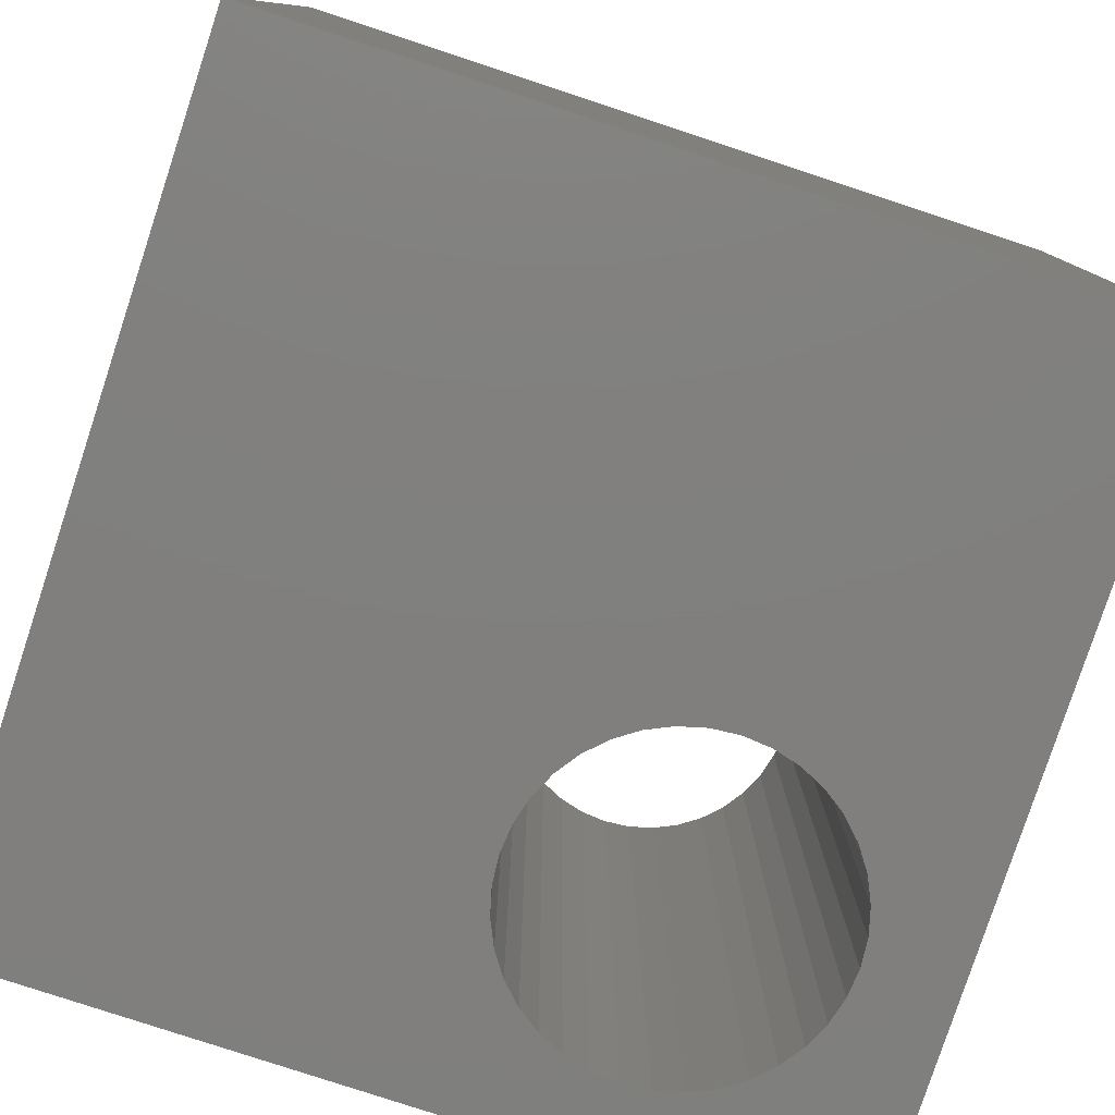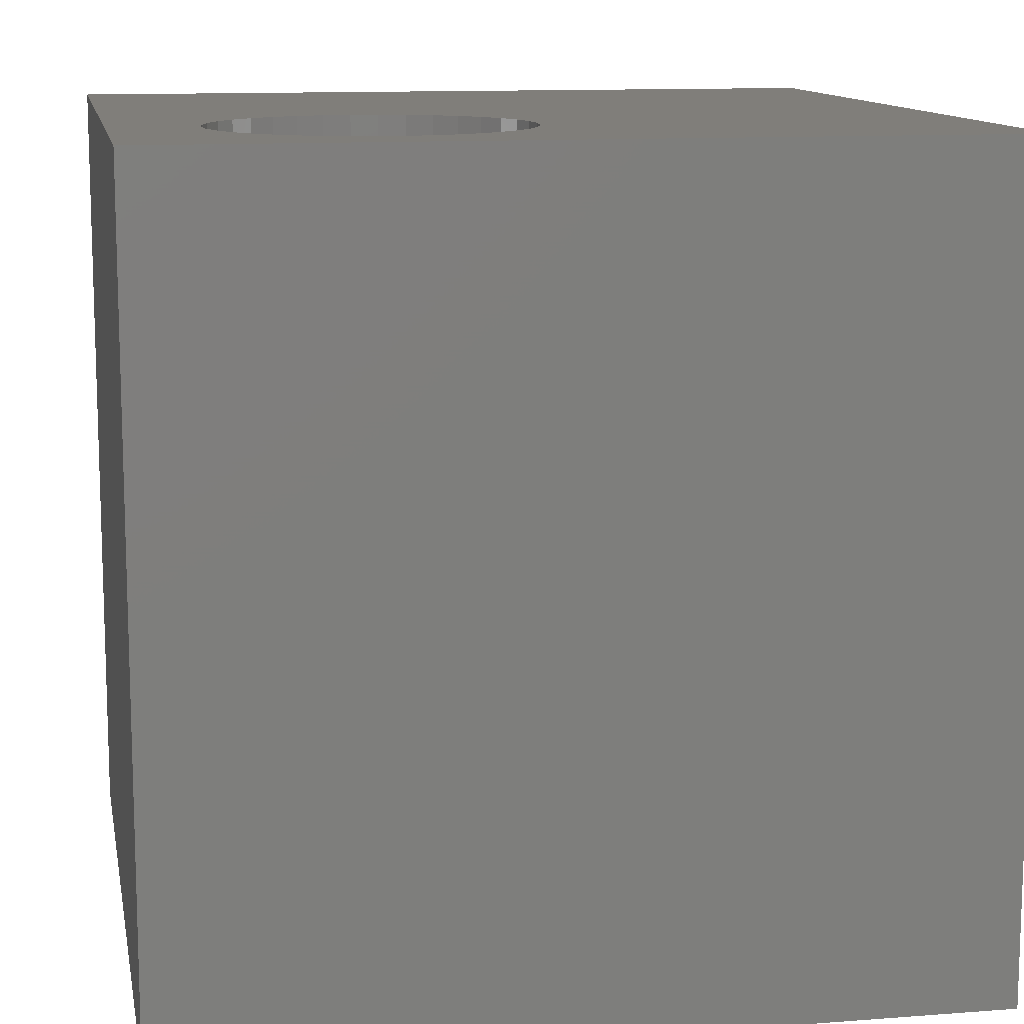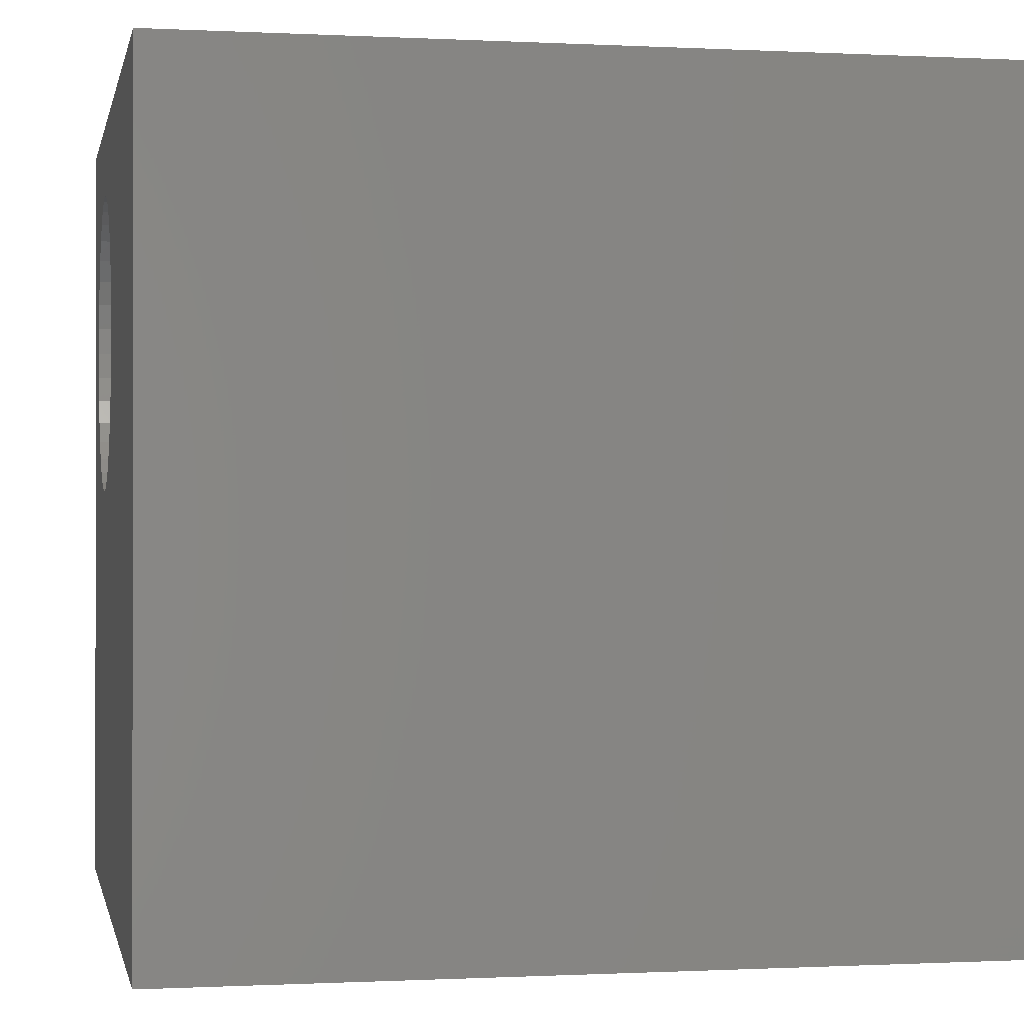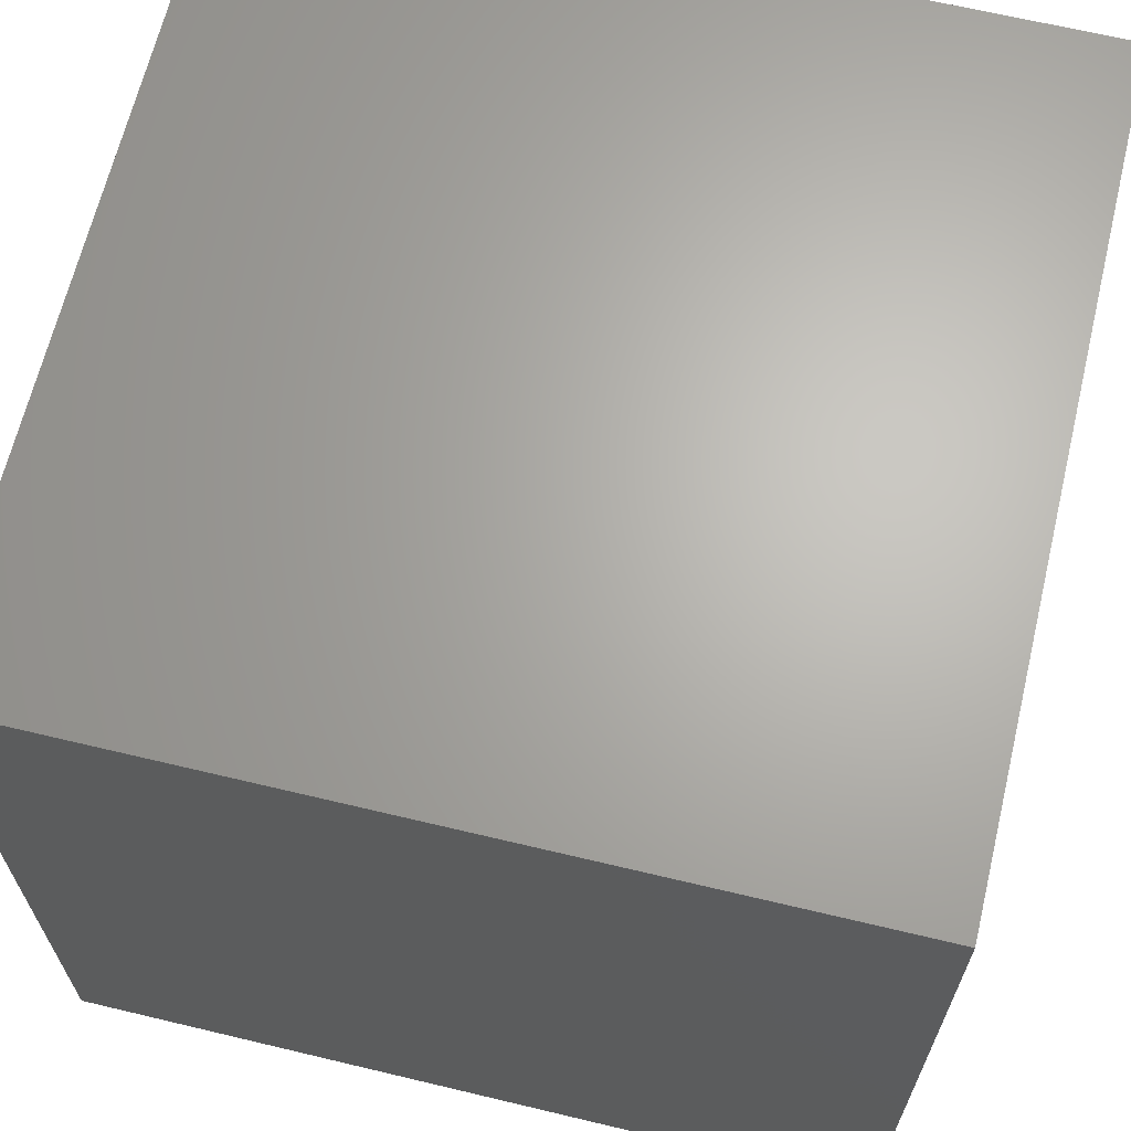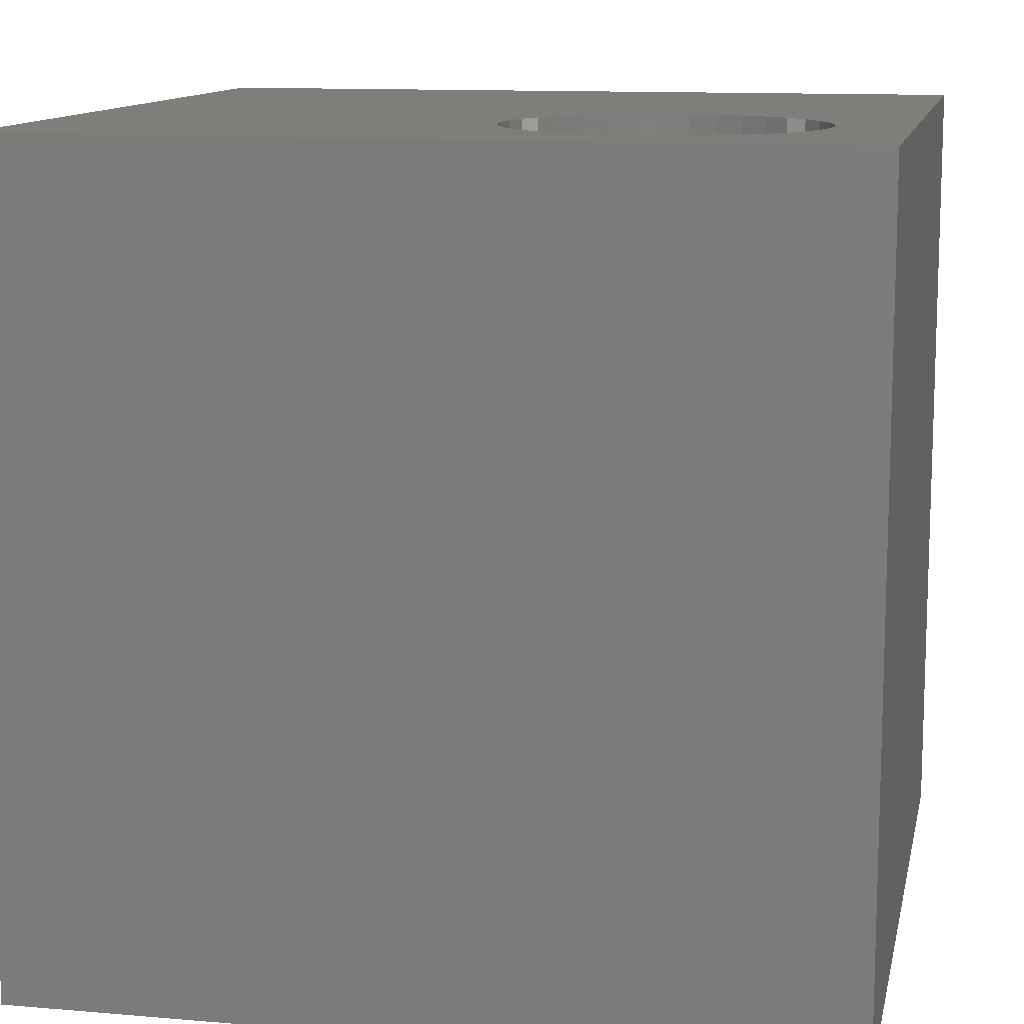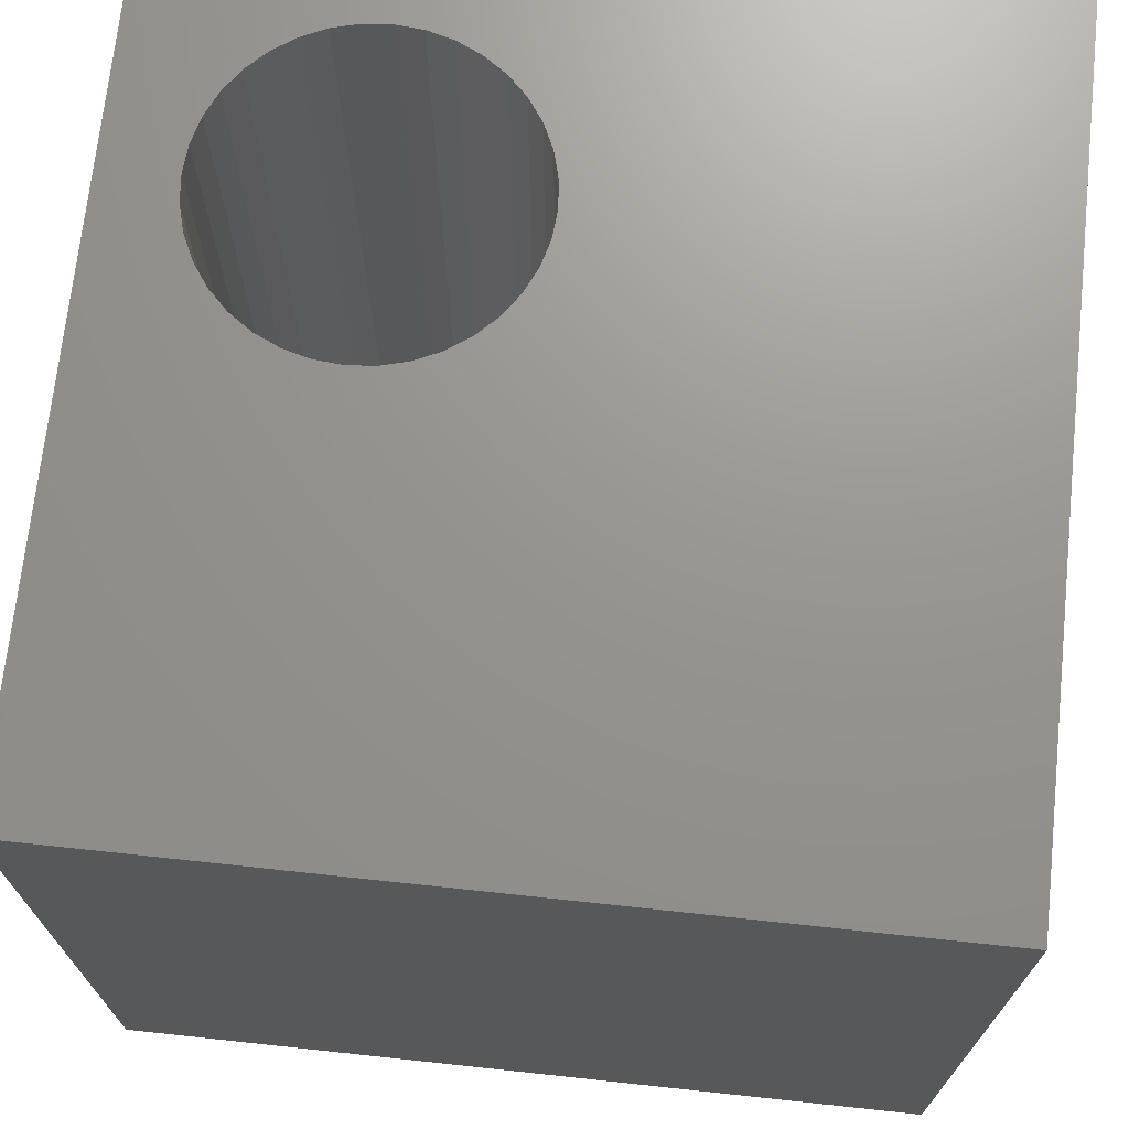
<metadata>
{"format":"stl","ext":"stl","renderer":"f3d","projection":"perspective","resolution":1024,"background":"white","views":[{"elev":-79.8,"azim":-18.2,"up":"+Z"},{"elev":11.9,"azim":169.6,"up":"+Z"},{"elev":-0.4,"azim":-101.1,"up":"+Y"},{"elev":65.8,"azim":103.5,"up":"+Y"},{"elev":11.9,"azim":101.6,"up":"+Z"},{"elev":70.8,"azim":-83.9,"up":"+Z"}]}
</metadata>
<code>
# stl→obj: 80 verts, 160 faces
v 0 10 10
v 0 10 0
v 0 0 10
v 0 0 0
v 8.904 7.525 10
v 8.933 7.193 10
v 10 10 10
v 8.904 6.861 10
v 10 0 10
v 8.818 6.539 10
v 8.677 6.236 10
v 8.486 5.963 10
v 5.555 8.422 10
v 5.791 8.658 10
v 6.688 9.076 10
v 7.02 9.106 10
v 7.675 8.99 10
v 7.977 8.849 10
v 8.25 8.658 10
v 8.486 8.422 10
v 7.353 9.076 10
v 5.108 7.193 10
v 5.137 7.525 10
v 6.064 8.849 10
v 6.366 8.99 10
v 8.677 8.149 10
v 8.818 7.847 10
v 8.25 5.727 10
v 7.977 5.536 10
v 7.675 5.395 10
v 7.353 5.309 10
v 7.02 5.28 10
v 6.688 5.309 10
v 6.366 5.395 10
v 5.223 7.847 10
v 5.364 8.149 10
v 6.064 5.536 10
v 5.791 5.727 10
v 5.555 5.963 10
v 5.364 6.236 10
v 5.223 6.539 10
v 5.137 6.861 10
v 10 10 0
v 10 0 0
v 5.555 8.422 0
v 5.364 8.149 0
v 5.223 6.539 0
v 5.137 6.861 0
v 5.108 7.193 0
v 5.364 6.236 0
v 5.555 5.963 0
v 5.791 5.727 0
v 6.688 5.309 0
v 7.02 5.28 0
v 7.353 5.309 0
v 7.675 5.395 0
v 7.977 5.536 0
v 8.25 5.727 0
v 8.486 5.963 0
v 8.677 6.236 0
v 8.933 7.193 0
v 8.904 6.861 0
v 8.818 6.539 0
v 8.904 7.525 0
v 8.818 7.847 0
v 8.677 8.149 0
v 8.486 8.422 0
v 8.25 8.658 0
v 7.977 8.849 0
v 7.02 9.106 0
v 6.688 9.076 0
v 6.366 8.99 0
v 5.223 7.847 0
v 5.137 7.525 0
v 6.064 5.536 0
v 6.366 5.395 0
v 7.675 8.99 0
v 7.353 9.076 0
v 6.064 8.849 0
v 5.791 8.658 0
f 1 2 3
f 3 2 4
f 5 6 7
f 7 6 8
f 7 8 9
f 8 10 9
f 9 10 11
f 9 11 12
f 13 14 1
f 1 15 16
f 17 18 7
f 7 18 19
f 7 19 20
f 1 16 7
f 7 16 21
f 7 21 17
f 22 23 1
f 14 24 1
f 1 24 25
f 1 25 15
f 20 26 7
f 7 26 27
f 7 27 5
f 12 28 9
f 9 28 29
f 9 29 30
f 30 31 9
f 9 31 32
f 9 32 3
f 3 32 33
f 3 33 34
f 23 35 1
f 1 35 36
f 1 36 13
f 34 37 3
f 3 37 38
f 3 38 39
f 39 40 3
f 3 40 41
f 3 41 1
f 1 41 42
f 1 42 22
f 43 7 44
f 44 7 9
f 45 46 2
f 47 4 48
f 48 4 2
f 48 2 49
f 47 50 4
f 4 50 51
f 4 51 52
f 4 53 44
f 44 53 54
f 54 55 44
f 44 55 56
f 44 56 57
f 57 58 44
f 44 58 59
f 44 59 60
f 61 43 62
f 62 43 44
f 62 44 63
f 63 44 60
f 61 64 43
f 43 64 65
f 43 65 66
f 66 67 43
f 43 67 68
f 43 68 69
f 43 70 2
f 2 70 71
f 2 71 72
f 46 73 2
f 2 73 74
f 2 74 49
f 52 75 4
f 4 75 76
f 4 76 53
f 69 77 43
f 43 77 78
f 43 78 70
f 72 79 2
f 2 79 80
f 2 80 45
f 7 43 1
f 1 43 2
f 44 9 4
f 4 9 3
f 62 6 61
f 61 6 5
f 61 5 64
f 64 5 27
f 64 27 65
f 65 27 26
f 65 26 66
f 66 26 20
f 66 20 67
f 67 20 19
f 67 19 68
f 68 19 18
f 68 18 69
f 69 18 17
f 69 17 77
f 77 17 21
f 77 21 78
f 78 21 16
f 78 16 70
f 70 16 15
f 70 15 71
f 71 15 25
f 71 25 72
f 72 25 24
f 72 24 79
f 79 24 14
f 79 14 80
f 80 14 13
f 80 13 45
f 45 13 36
f 45 36 46
f 46 36 35
f 46 35 73
f 73 35 23
f 73 23 74
f 74 23 22
f 74 22 49
f 49 22 42
f 49 42 48
f 48 42 41
f 48 41 47
f 47 41 40
f 47 40 50
f 50 40 39
f 50 39 51
f 51 39 38
f 51 38 52
f 52 38 37
f 52 37 75
f 75 37 34
f 75 34 76
f 76 34 33
f 76 33 53
f 53 33 32
f 53 32 54
f 54 32 31
f 54 31 55
f 55 31 30
f 55 30 56
f 56 30 29
f 56 29 57
f 57 29 28
f 57 28 58
f 58 28 12
f 58 12 59
f 59 12 11
f 59 11 60
f 60 11 10
f 60 10 63
f 63 10 8
f 63 8 62
f 62 8 6

</code>
